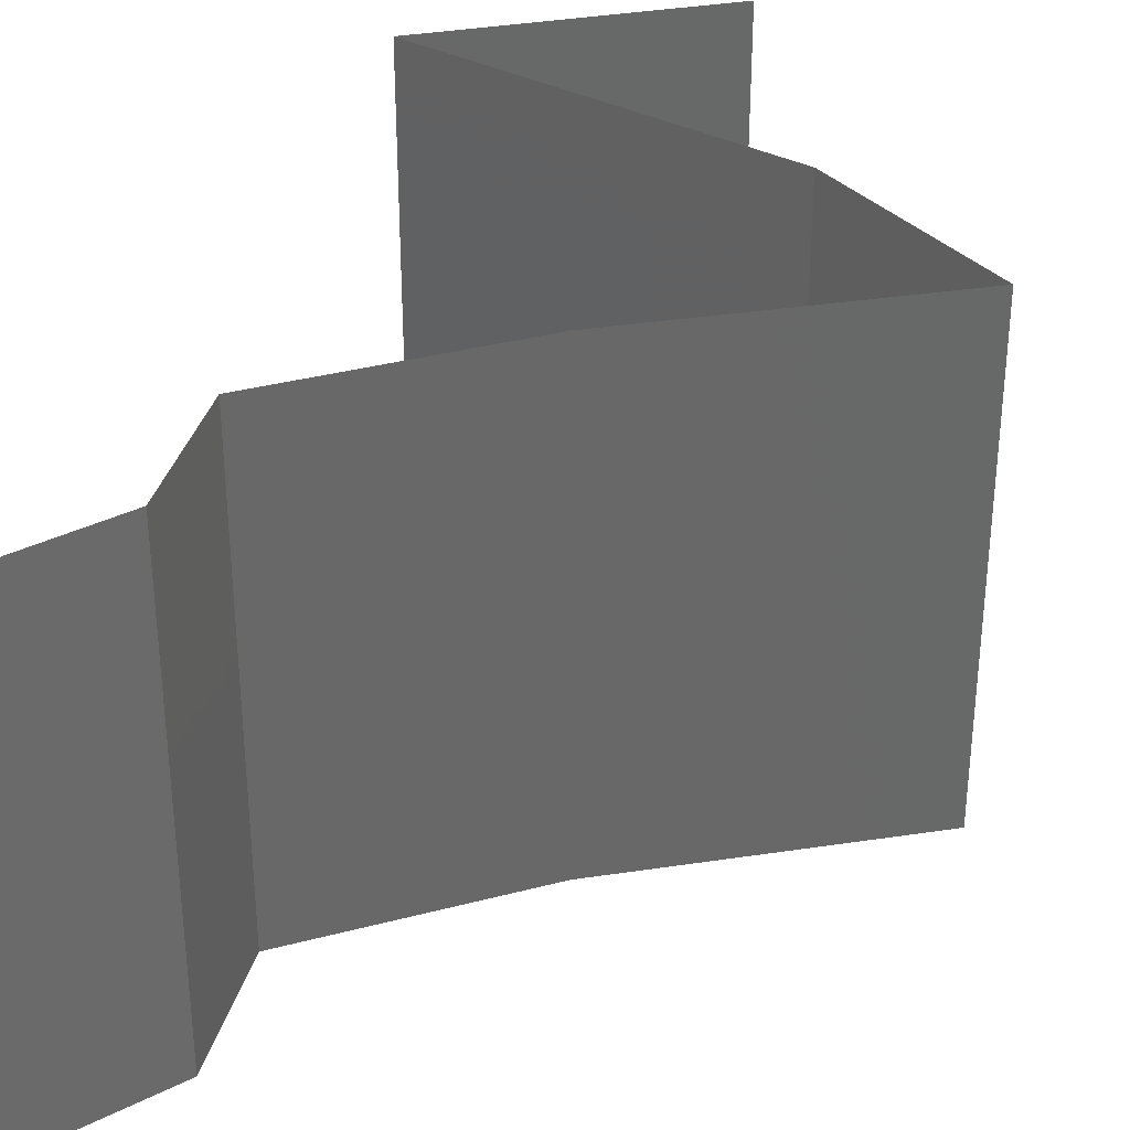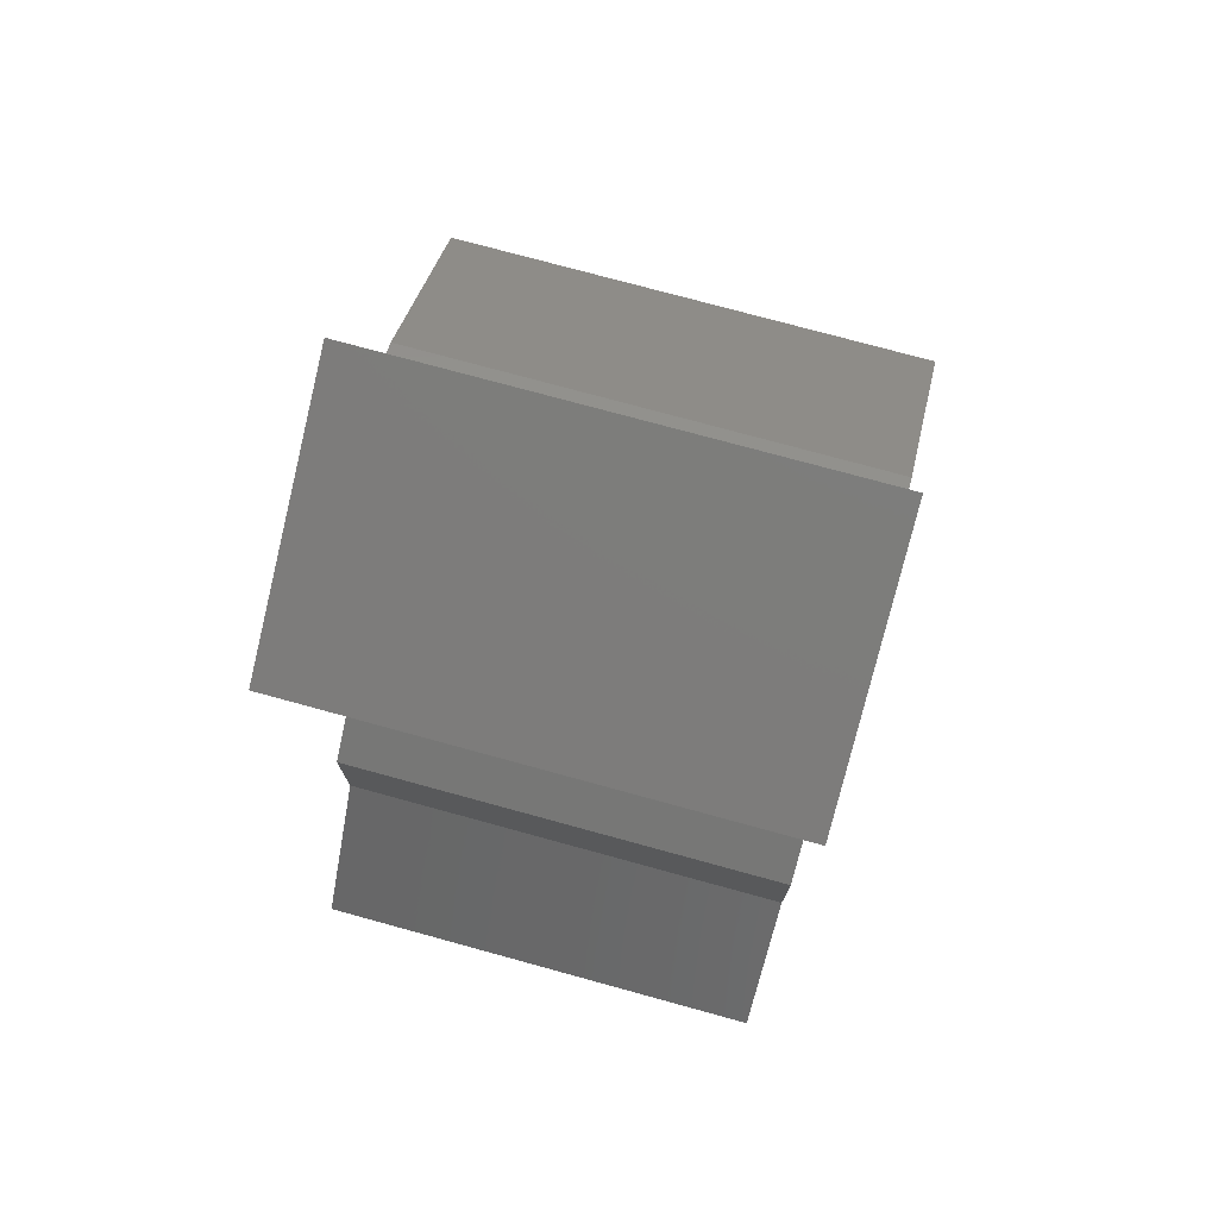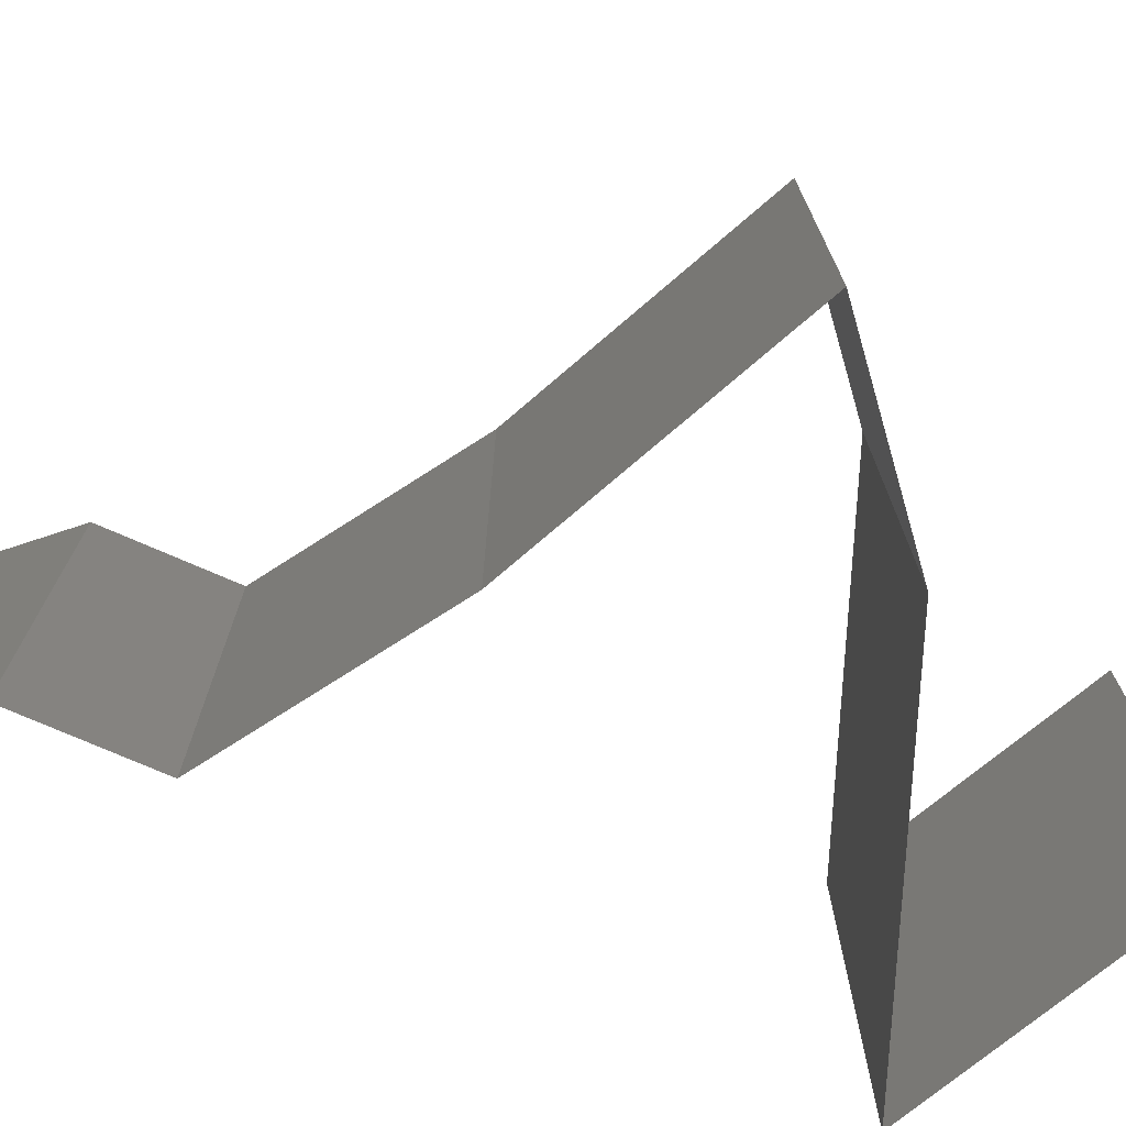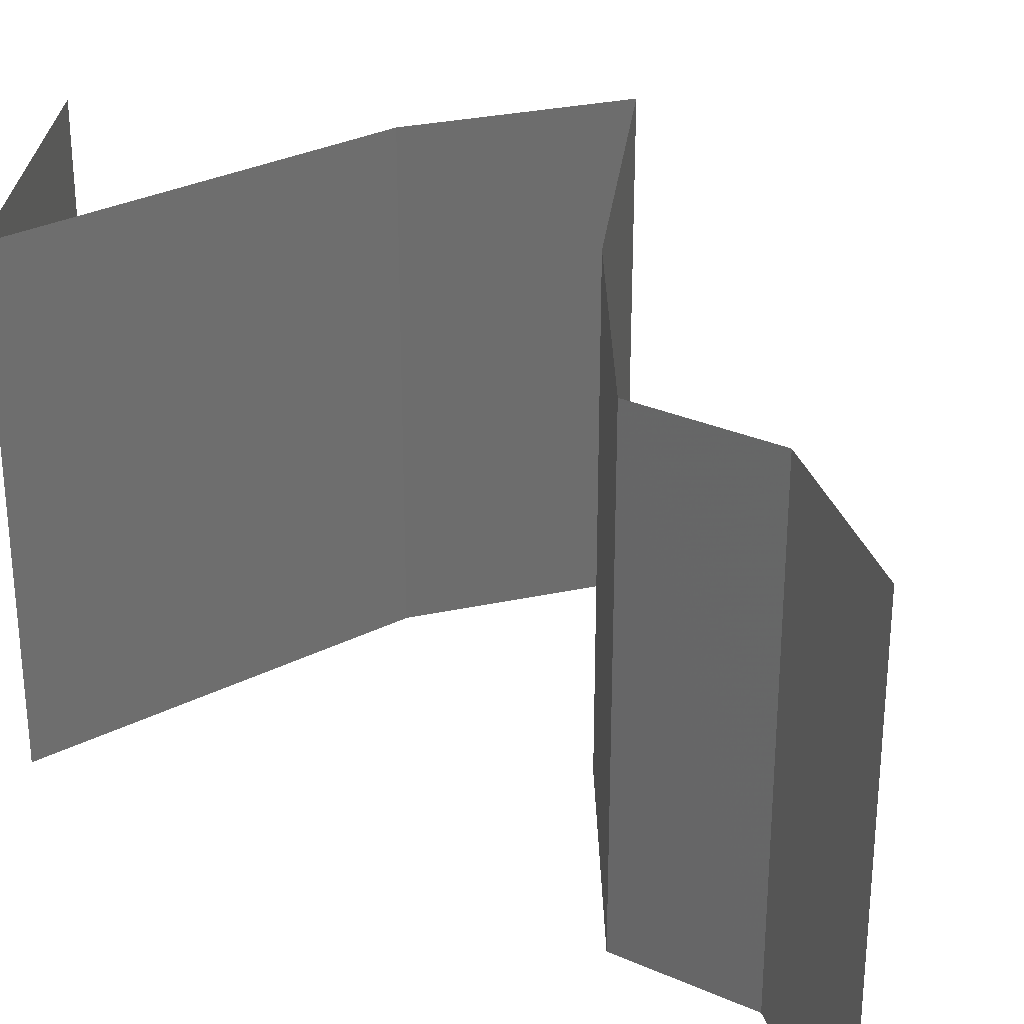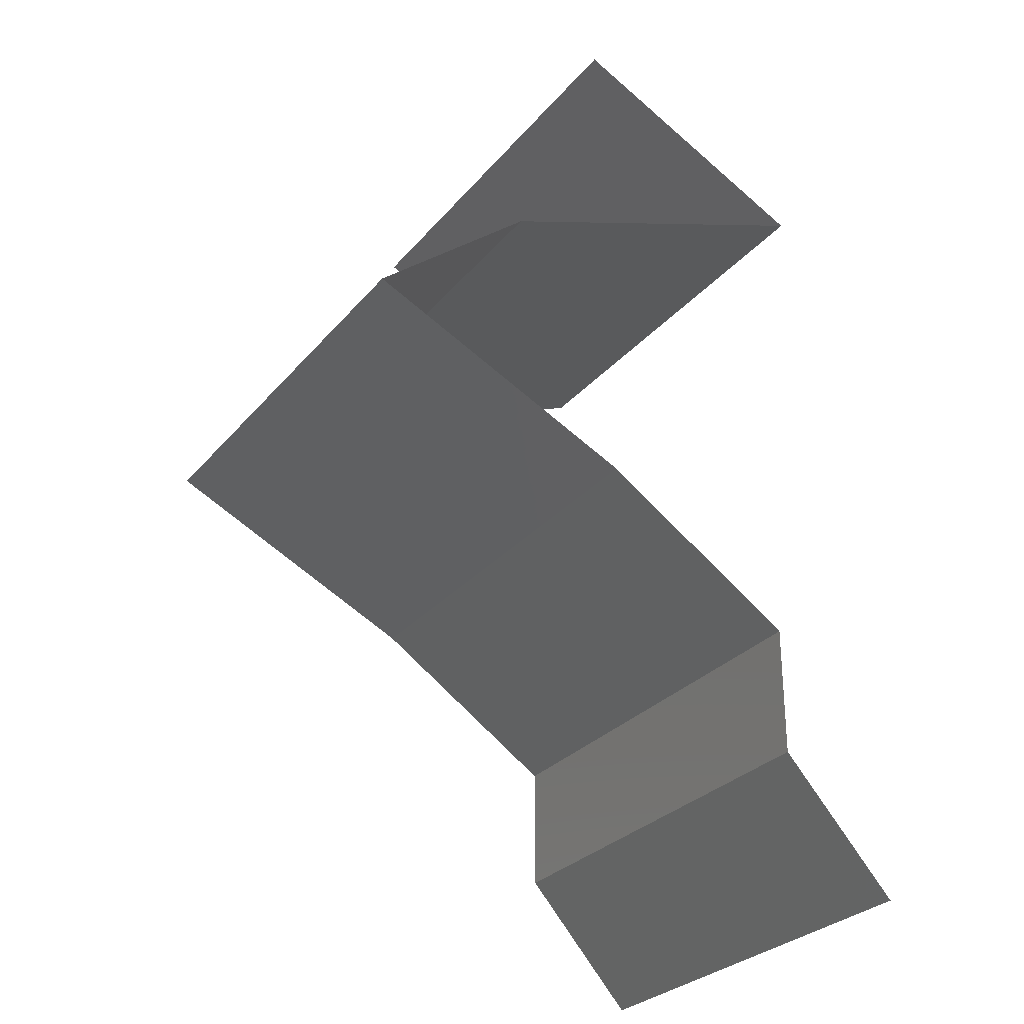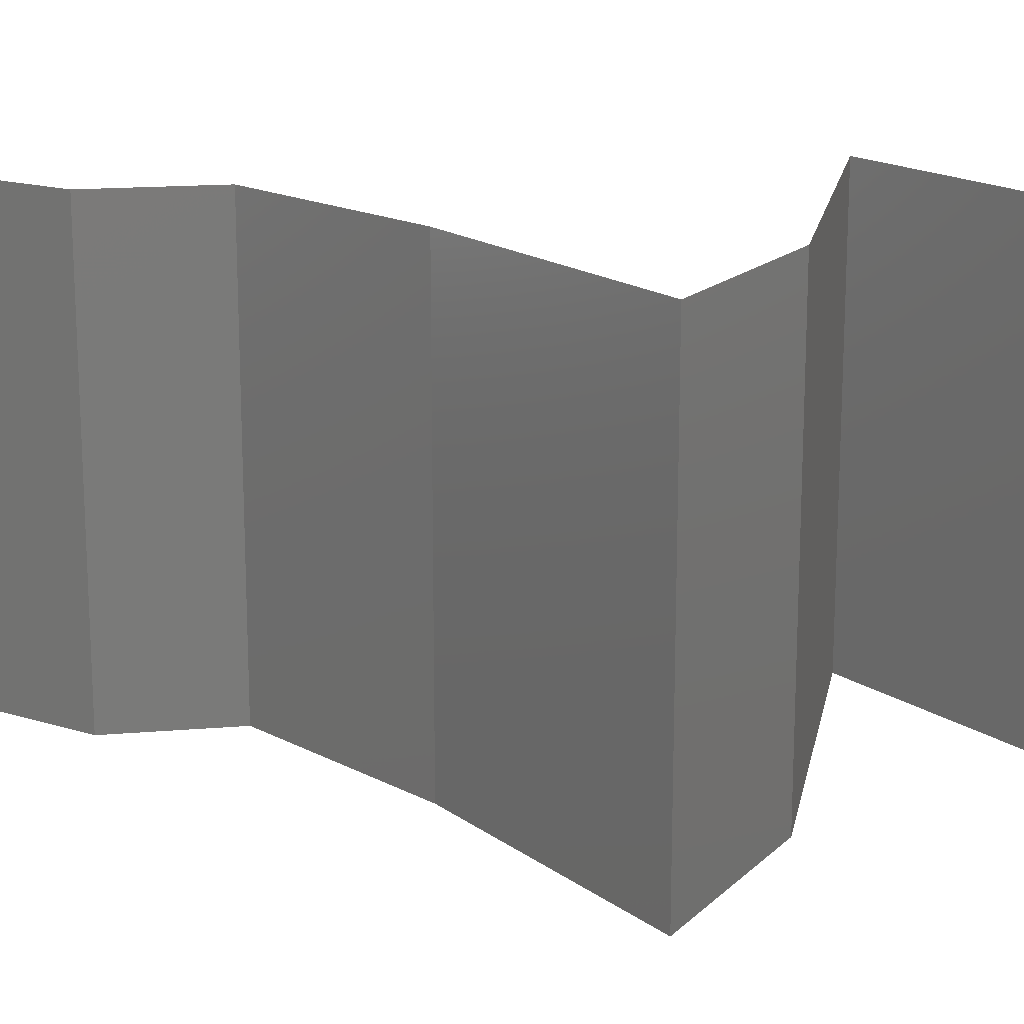
<metadata>
{"format":"stl","ext":"stl","renderer":"f3d","projection":"perspective","resolution":1024,"background":"white","views":[{"elev":34.7,"azim":14.3,"up":"+Z"},{"elev":75.7,"azim":-74.7,"up":"+Y"},{"elev":-74.9,"azim":66.5,"up":"+Z"},{"elev":29.8,"azim":-57.2,"up":"+Z"},{"elev":-28.8,"azim":148.4,"up":"+Y"},{"elev":17.0,"azim":80.4,"up":"+Z"}]}
</metadata>
<code>
# stl→obj: 41 verts, 56 faces
v 0.02656 0.04219 0
v 0.02112 0.03938 0.01
v 0.032 0.045 0.01
v 0.02656 0.04219 0.02
v 0.032 0.045 0
v 0.032 0.045 0.02
v 0.02112 0.03938 0
v 0.02112 0.03938 0.02
v 0.02865 0.03656 0.02
v 0.02899 0.03644 0.01206
v 0.03618 0.03375 0.02
v 0.03618 0.03375 0.01
v 0.03618 0.03375 0
v 0.03127 0.03559 0.005633
v 0.02623 0.03747 0.005538
v 0.02865 0.03656 0
v 0.03959 0.03094 0.015
v 0.043 0.02813 0
v 0.043 0.02813 0.01
v 0.03959 0.03094 0.005
v 0.043 0.02813 0.02
v 0.03719 0.02531 0
v 0.03139 0.0225 0.01
v 0.03719 0.02531 0.02
v 0.03139 0.0225 0
v 0.03139 0.0225 0.02
v 0.023 0.01688 0.02
v 0.02719 0.01969 0.015
v 0.023 0.01688 0
v 0.02719 0.01969 0.005
v 0.023 0.01688 0.01
v 0.023 0.01125 0
v 0.023 0.01406 0.005
v 0.023 0.01125 0.01
v 0.023 0.01406 0.015
v 0.023 0.01125 0.02
v 0.0205 0.008437 0.015
v 0.018 0.005625 0
v 0.018 0.005625 0.01
v 0.0205 0.008437 0.005
v 0.018 0.005625 0.02
f 1 2 3
f 2 4 3
f 1 3 5
f 3 4 6
f 2 1 7
f 4 2 8
f 9 8 10
f 11 9 10
f 8 2 10
f 12 11 10
f 13 12 14
f 2 7 15
f 7 16 15
f 16 13 14
f 10 2 15
f 14 12 10
f 14 10 15
f 16 14 15
f 11 12 17
f 18 19 20
f 12 13 20
f 19 21 17
f 13 18 20
f 21 11 17
f 19 12 20
f 12 19 17
f 22 23 19
f 23 24 19
f 22 19 18
f 19 24 21
f 23 22 25
f 24 23 26
f 27 26 28
f 25 29 30
f 31 28 30
f 28 23 30
f 26 23 28
f 29 31 30
f 23 25 30
f 31 27 28
f 29 32 33
f 31 34 35
f 36 27 35
f 34 31 33
f 31 29 33
f 27 31 35
f 32 34 33
f 34 36 35
f 36 34 37
f 38 39 40
f 34 32 40
f 39 41 37
f 41 36 37
f 39 34 40
f 34 39 37
f 32 38 40

</code>
